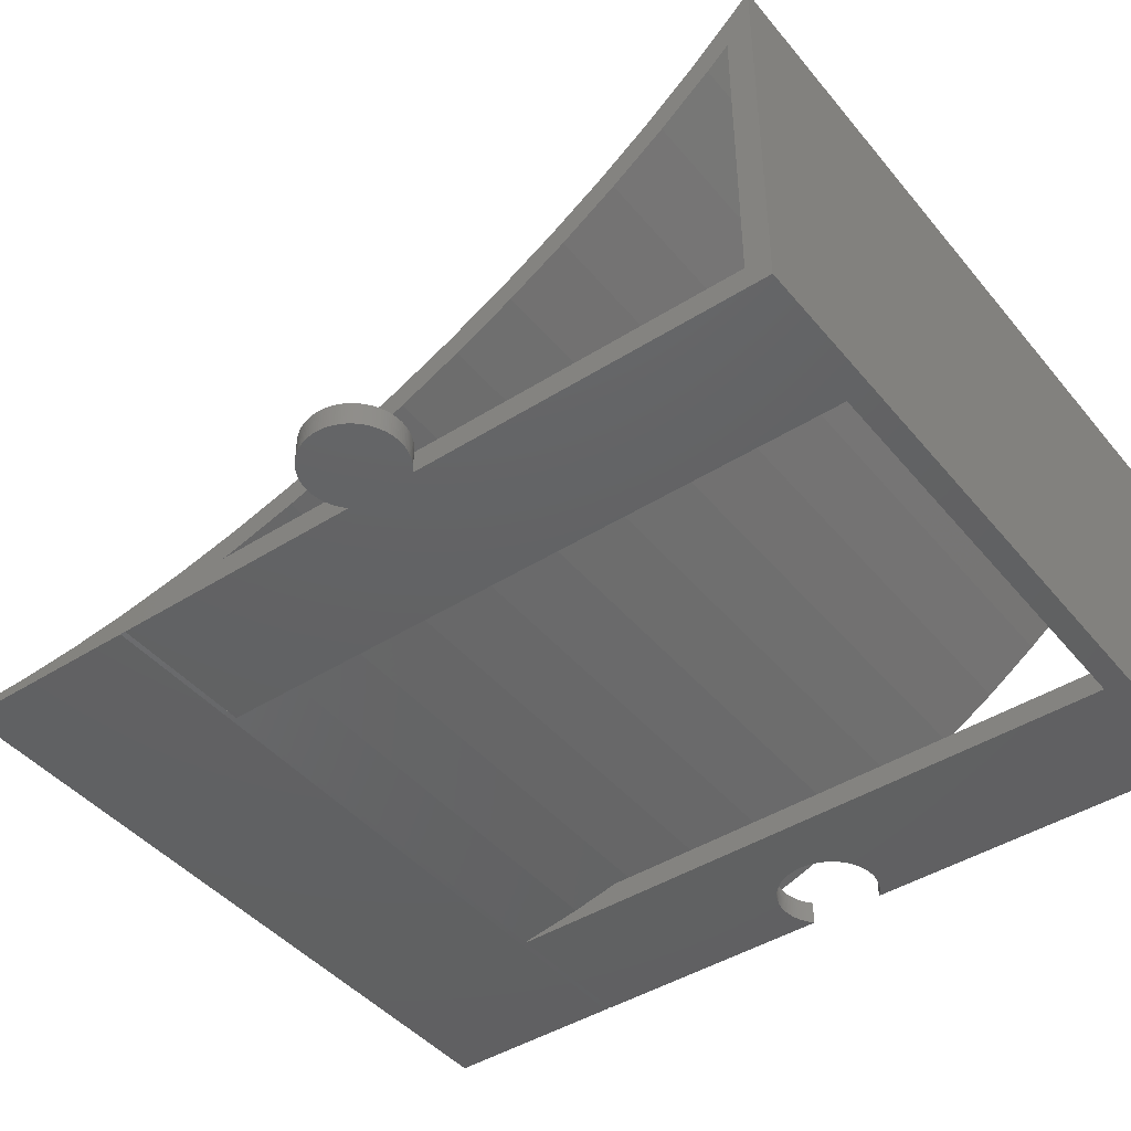
<metadata>
{"format":"stl","ext":"stl","renderer":"f3d","projection":"perspective","resolution":1024,"background":"white","views":[{"elev":-43.9,"azim":126.6,"up":"+Z"}]}
</metadata>
<code>
# stl→obj: 444 verts, 892 faces
v 0 66 5.689
v 150 78.8 9.481
v 150 66 5.689
v 0 78.8 9.481
v 0 160.5 53.83
v 150 170.6 62.5
v 150 160.5 53.83
v 0 170.6 62.5
v 0 149.9 45.7
v 150 149.9 45.7
v 150 167.3 66.21
v 150 175 66.65
v 150 176.8 75.22
v 150 157.3 57.71
v 150 146.9 49.75
v 150 138.9 38.14
v 150 136.2 42.33
v 150 127.5 31.16
v 150 125 35.49
v 150 115.8 24.79
v 150 113.5 29.25
v 150 103.7 19.05
v 150 101.7 23.61
v 150 91.38 13.94
v 150 89.59 18.6
v 150 77.25 14.24
v 150 64.7 10.52
v 150 63.13 5
v 150 51.98 7.463
v 150 180 78.62
v 150 180 0
v 150 175 5
v 150 107.1 0
v 150 107.1 5
v 150 92.86 0
v 150 92.86 5
v 150 40 0
v 150 40 0.1597
v 150 39.11 5.078
v 150 39.89 0.1395
v 150 38.83 0
v 150 26.13 3.37
v 150 13.08 2.343
v 150 0.08142 0
v 150 3.714 2.097
v 120 40 0.1597
v 30 40 0.1597
v 120 53.02 2.572
v 0 39.89 0.1395
v 0 40 0.1597
v 30 53.02 2.572
v 0 91.38 13.94
v 0 103.7 19.05
v 0 115.8 24.79
v 0 138.9 38.14
v 0 127.5 31.16
v 0 175 66.65
v 0 92.17 0
v 0 63.13 5
v 0 92.17 5
v 0 40 0
v 0 51.98 7.463
v 0 39.11 5.078
v 0 38.83 0
v 0 26.13 3.37
v 0 13.08 2.343
v 0 0.08142 0
v 0 3.714 2.097
v 0 180 78.62
v 0 180 0
v 0 175 5
v 0 107.8 0
v 0 107.8 5
v 0 176.8 75.22
v 0 167.3 66.21
v 0 157.3 57.71
v 0 146.9 49.75
v 0 136.2 42.33
v 0 125 35.49
v 0 113.5 29.25
v 0 101.7 23.61
v 0 89.59 18.6
v 0 77.25 14.24
v 0 64.7 10.52
v 120 63.13 5
v 30 63.13 5
v 17.49 100.5 0
v 30 40 0
v 17.5 100 0
v 17.49 99.45 0
v 17.44 98.9 0
v 17.37 98.36 0
v 17.27 97.82 0
v 17.14 97.28 0
v 16.99 96.76 0
v 16.8 96.24 0
v 16.59 95.73 0
v 16.36 95.23 0
v 16.09 94.75 0
v 15.81 94.28 0
v 15.49 93.83 0
v 15.16 93.39 0
v 14.8 92.97 0
v 14.42 92.58 0
v 14.03 92.2 0
v 13.61 91.84 0
v 13.17 91.51 0
v 12.72 91.19 0
v 12.25 90.91 0
v 11.77 90.64 0
v 11.27 90.41 0
v 10.76 90.2 0
v 10.24 90.01 0
v 9.718 89.86 0
v 9.183 89.73 0
v 8.643 89.63 0
v 8.098 89.56 0
v 7.55 89.51 0
v 7 89.5 0
v 6.45 89.51 0
v 5.902 89.56 0
v 5.357 89.63 0
v 4.817 89.73 0
v 4.282 89.86 0
v 3.755 90.01 0
v 3.237 90.2 0
v 2.729 90.41 0
v 2.233 90.64 0
v 1.75 90.91 0
v 1.281 91.19 0
v 0.8282 91.51 0
v 0.3921 91.84 0
v 120 40 0
v 120 175 0
v 30 175 0
v 17.44 101.1 0
v 17.37 101.6 0
v 17.27 102.2 0
v 17.14 102.7 0
v 16.99 103.2 0
v 16.8 103.8 0
v 16.59 104.3 0
v 16.36 104.8 0
v 16.09 105.2 0
v 15.81 105.7 0
v 15.49 106.2 0
v 15.16 106.6 0
v 14.8 107 0
v 14.42 107.4 0
v 14.03 107.8 0
v 13.61 108.2 0
v 13.17 108.5 0
v 12.72 108.8 0
v 12.25 109.1 0
v 11.77 109.4 0
v 11.27 109.6 0
v 10.76 109.8 0
v 10.24 110 0
v 9.718 110.1 0
v 9.183 110.3 0
v 8.643 110.4 0
v 8.098 110.4 0
v 7.55 110.5 0
v 7 110.5 0
v 6.45 110.5 0
v 5.902 110.4 0
v 5.357 110.4 0
v 4.817 110.3 0
v 4.282 110.1 0
v 3.755 110 0
v 3.237 109.8 0
v 2.729 109.6 0
v 2.233 109.4 0
v 1.75 109.1 0
v 1.281 108.8 0
v 0.8282 108.5 0
v 0.3921 108.2 0
v 167 99.48 0
v 167 100.5 0
v 167 100 0
v 166.9 98.95 0
v 166.9 101 0
v 166.9 98.44 0
v 166.9 101.6 0
v 166.8 97.92 0
v 166.8 102.1 0
v 166.7 97.41 0
v 166.7 102.6 0
v 166.5 96.91 0
v 166.5 103.1 0
v 166.3 96.42 0
v 166.3 103.6 0
v 166.1 95.93 0
v 166.1 104.1 0
v 165.9 95.46 0
v 165.9 104.5 0
v 165.7 95 0
v 165.7 105 0
v 165.4 94.55 0
v 165.4 105.4 0
v 165.1 94.12 0
v 165.1 105.9 0
v 164.8 93.71 0
v 164.8 106.3 0
v 164.4 93.31 0
v 164.4 106.7 0
v 164.1 92.93 0
v 164.1 107.1 0
v 163.7 92.57 0
v 163.7 107.4 0
v 163.3 92.23 0
v 163.3 107.8 0
v 162.9 91.91 0
v 162.9 108.1 0
v 162.4 91.61 0
v 162.4 108.4 0
v 162 91.34 0
v 162 108.7 0
v 161.5 91.09 0
v 161.5 108.9 0
v 161.1 90.86 0
v 161.1 109.1 0
v 160.6 90.66 0
v 160.6 109.3 0
v 160.1 90.49 0
v 160.1 109.5 0
v 159.6 90.34 0
v 159.6 109.7 0
v 159.1 90.22 0
v 159.1 109.8 0
v 158.6 90.12 0
v 158.6 109.9 0
v 158 90.05 0
v 158 109.9 0
v 157.5 90.01 0
v 157.5 110 0
v 157 90 0
v 157 110 0
v 156.5 90.01 0
v 156.5 110 0
v 156 90.05 0
v 156 109.9 0
v 155.4 90.12 0
v 155.4 109.9 0
v 154.9 90.22 0
v 154.9 109.8 0
v 154.4 90.34 0
v 154.4 109.7 0
v 153.9 90.49 0
v 153.9 109.5 0
v 153.4 90.66 0
v 153.4 109.3 0
v 152.9 90.86 0
v 152.9 109.1 0
v 152.5 91.09 0
v 152.5 108.9 0
v 152 91.34 0
v 152 108.7 0
v 151.6 91.61 0
v 151.6 108.4 0
v 151.1 91.91 0
v 151.1 108.1 0
v 150.7 92.23 0
v 150.7 107.8 0
v 150.3 92.57 0
v 150.3 107.4 0
v 120 175 5
v 30 175 5
v 167 100.5 5
v 167 99.48 5
v 167 100 5
v 166.9 101 5
v 166.9 98.95 5
v 166.9 101.6 5
v 166.9 98.44 5
v 166.8 102.1 5
v 166.8 97.92 5
v 166.7 102.6 5
v 166.7 97.41 5
v 166.5 103.1 5
v 166.5 96.91 5
v 166.3 103.6 5
v 166.3 96.42 5
v 166.1 104.1 5
v 166.1 95.93 5
v 165.9 104.5 5
v 165.9 95.46 5
v 165.7 105 5
v 165.7 95 5
v 165.4 105.4 5
v 165.4 94.55 5
v 165.1 105.9 5
v 165.1 94.12 5
v 164.8 106.3 5
v 164.8 93.71 5
v 164.4 106.7 5
v 164.4 93.31 5
v 164.1 107.1 5
v 164.1 92.93 5
v 163.7 107.4 5
v 163.7 92.57 5
v 163.3 107.8 5
v 163.3 92.23 5
v 162.9 108.1 5
v 162.9 91.91 5
v 162.4 108.4 5
v 162.4 91.61 5
v 162 108.7 5
v 162 91.34 5
v 161.5 108.9 5
v 161.5 91.09 5
v 161.1 109.1 5
v 161.1 90.86 5
v 160.6 109.3 5
v 160.6 90.66 5
v 160.1 109.5 5
v 160.1 90.49 5
v 159.6 109.7 5
v 159.6 90.34 5
v 159.1 109.8 5
v 159.1 90.22 5
v 158.6 109.9 5
v 158.6 90.12 5
v 158 109.9 5
v 158 90.05 5
v 157.5 110 5
v 157.5 90.01 5
v 157 110 5
v 157 90 5
v 156.5 110 5
v 156.5 90.01 5
v 156 109.9 5
v 156 90.05 5
v 155.4 109.9 5
v 155.4 90.12 5
v 154.9 109.8 5
v 154.9 90.22 5
v 154.4 109.7 5
v 154.4 90.34 5
v 153.9 109.5 5
v 153.9 90.49 5
v 153.4 109.3 5
v 153.4 90.66 5
v 152.9 109.1 5
v 152.9 90.86 5
v 152.5 108.9 5
v 152.5 91.09 5
v 152 108.7 5
v 152 91.34 5
v 151.6 108.4 5
v 151.6 91.61 5
v 151.1 108.1 5
v 151.1 91.91 5
v 150.7 107.8 5
v 150.7 92.23 5
v 150.3 107.4 5
v 150.3 92.57 5
v 17.37 101.6 5
v 17.49 100.5 5
v 17.5 100 5
v 17.44 101.1 5
v 17.27 102.2 5
v 17.14 102.7 5
v 16.99 103.2 5
v 16.8 103.8 5
v 16.59 104.3 5
v 16.36 104.8 5
v 16.09 105.2 5
v 15.81 105.7 5
v 15.49 106.2 5
v 15.16 106.6 5
v 14.8 107 5
v 14.42 107.4 5
v 14.03 107.8 5
v 13.61 108.2 5
v 13.17 108.5 5
v 12.72 108.8 5
v 12.25 109.1 5
v 11.77 109.4 5
v 11.27 109.6 5
v 10.76 109.8 5
v 10.24 110 5
v 9.718 110.1 5
v 9.183 110.3 5
v 8.643 110.4 5
v 8.098 110.4 5
v 7.55 110.5 5
v 7 110.5 5
v 6.45 110.5 5
v 5.902 110.4 5
v 5.357 110.4 5
v 4.817 110.3 5
v 4.282 110.1 5
v 3.755 110 5
v 3.237 109.8 5
v 2.729 109.6 5
v 2.233 109.4 5
v 1.75 109.1 5
v 1.281 108.8 5
v 0.8282 108.5 5
v 0.3921 108.2 5
v 17.49 99.45 5
v 17.44 98.9 5
v 17.37 98.36 5
v 17.27 97.82 5
v 17.14 97.28 5
v 16.99 96.76 5
v 16.8 96.24 5
v 16.59 95.73 5
v 16.36 95.23 5
v 16.09 94.75 5
v 15.81 94.28 5
v 15.49 93.83 5
v 15.16 93.39 5
v 14.8 92.97 5
v 14.42 92.58 5
v 14.03 92.2 5
v 13.61 91.84 5
v 13.17 91.51 5
v 12.72 91.19 5
v 12.25 90.91 5
v 11.77 90.64 5
v 11.27 90.41 5
v 10.76 90.2 5
v 10.24 90.01 5
v 9.718 89.86 5
v 9.183 89.73 5
v 8.643 89.63 5
v 8.098 89.56 5
v 7.55 89.51 5
v 7 89.5 5
v 6.45 89.51 5
v 5.902 89.56 5
v 5.357 89.63 5
v 4.817 89.73 5
v 4.282 89.86 5
v 3.755 90.01 5
v 3.237 90.2 5
v 2.729 90.41 5
v 2.233 90.64 5
v 1.75 90.91 5
v 1.281 91.19 5
v 0.8282 91.51 5
v 0.3921 91.84 5
f 1 2 3
f 2 1 4
f 5 6 7
f 6 5 8
f 9 7 10
f 7 9 5
f 11 12 13
f 12 11 6
f 11 7 6
f 14 7 11
f 14 10 7
f 15 10 14
f 15 16 10
f 17 16 15
f 17 18 16
f 19 18 17
f 19 20 18
f 21 20 19
f 21 22 20
f 23 22 21
f 23 24 22
f 25 24 23
f 25 2 24
f 26 2 25
f 26 3 2
f 27 3 26
f 27 28 3
f 28 27 29
f 12 30 13
f 30 12 31
f 32 31 12
f 33 32 34
f 32 33 31
f 28 35 36
f 37 29 38
f 29 37 28
f 28 37 35
f 39 38 29
f 38 39 40
f 39 41 40
f 42 41 39
f 43 41 42
f 44 43 45
f 43 44 41
f 40 46 38
f 46 47 48
f 40 47 46
f 49 47 40
f 47 49 50
f 48 47 51
f 52 22 24
f 22 52 53
f 53 20 22
f 20 53 54
f 55 10 16
f 10 55 9
f 54 18 20
f 18 54 56
f 8 12 6
f 12 8 57
f 58 59 60
f 61 59 58
f 61 62 59
f 50 62 61
f 63 50 49
f 50 63 62
f 64 63 49
f 64 65 63
f 64 66 65
f 67 66 64
f 66 67 68
f 57 69 70
f 57 70 71
f 72 71 70
f 71 72 73
f 69 57 74
f 75 57 8
f 57 75 74
f 5 75 8
f 5 76 75
f 9 76 5
f 9 77 76
f 55 77 9
f 55 78 77
f 56 78 55
f 56 79 78
f 54 79 56
f 54 80 79
f 53 80 54
f 53 81 80
f 52 81 53
f 52 82 81
f 4 82 52
f 4 83 82
f 1 83 4
f 1 84 83
f 59 84 1
f 84 59 62
f 48 51 85
f 85 3 28
f 86 85 51
f 86 3 85
f 1 86 59
f 86 1 3
f 64 40 41
f 40 64 49
f 4 24 2
f 24 4 52
f 56 16 18
f 16 56 55
f 31 69 30
f 69 31 70
f 87 88 89
f 88 90 89
f 88 91 90
f 88 92 91
f 88 93 92
f 88 94 93
f 88 95 94
f 88 96 95
f 88 97 96
f 88 98 97
f 88 99 98
f 88 100 99
f 88 101 100
f 88 102 101
f 88 103 102
f 88 104 103
f 88 105 104
f 88 106 105
f 88 107 106
f 88 108 107
f 88 109 108
f 88 110 109
f 88 111 110
f 88 112 111
f 88 113 112
f 88 114 113
f 88 115 114
f 61 115 88
f 115 61 116
f 116 61 117
f 117 61 118
f 118 61 119
f 119 61 120
f 120 61 121
f 121 61 122
f 122 61 123
f 123 61 124
f 124 61 125
f 125 61 126
f 126 61 127
f 127 61 128
f 128 61 129
f 129 61 130
f 130 61 131
f 131 61 132
f 132 61 58
f 133 35 37
f 35 133 33
f 33 133 134
f 33 134 31
f 135 31 134
f 88 87 135
f 136 135 87
f 137 135 136
f 138 135 137
f 139 135 138
f 140 135 139
f 141 135 140
f 142 135 141
f 143 135 142
f 144 135 143
f 145 135 144
f 146 135 145
f 147 135 146
f 148 135 147
f 149 135 148
f 150 135 149
f 151 135 150
f 152 135 151
f 153 135 152
f 154 135 153
f 155 135 154
f 156 135 155
f 157 135 156
f 158 135 157
f 159 135 158
f 160 135 159
f 161 135 160
f 162 135 161
f 163 135 162
f 70 163 164
f 70 164 165
f 70 165 166
f 70 166 167
f 70 167 168
f 70 168 169
f 70 169 170
f 70 170 171
f 70 171 172
f 70 172 173
f 70 173 174
f 70 174 175
f 70 175 176
f 70 176 177
f 70 177 72
f 135 70 31
f 163 70 135
f 178 179 180
f 181 179 178
f 181 182 179
f 183 182 181
f 183 184 182
f 185 184 183
f 185 186 184
f 187 186 185
f 187 188 186
f 189 188 187
f 189 190 188
f 191 190 189
f 191 192 190
f 193 192 191
f 193 194 192
f 195 194 193
f 195 196 194
f 197 196 195
f 197 198 196
f 199 198 197
f 199 200 198
f 201 200 199
f 201 202 200
f 203 202 201
f 203 204 202
f 205 204 203
f 205 206 204
f 207 206 205
f 207 208 206
f 209 208 207
f 209 210 208
f 211 210 209
f 211 212 210
f 213 212 211
f 213 214 212
f 215 214 213
f 215 216 214
f 217 216 215
f 217 218 216
f 219 218 217
f 219 220 218
f 221 220 219
f 221 222 220
f 223 222 221
f 223 224 222
f 225 224 223
f 225 226 224
f 227 226 225
f 227 228 226
f 229 228 227
f 229 230 228
f 231 230 229
f 231 232 230
f 233 232 231
f 233 234 232
f 235 234 233
f 235 236 234
f 237 236 235
f 237 238 236
f 239 238 237
f 239 240 238
f 241 240 239
f 241 242 240
f 243 242 241
f 243 244 242
f 245 244 243
f 245 246 244
f 247 246 245
f 247 248 246
f 249 248 247
f 249 250 248
f 251 250 249
f 251 252 250
f 253 252 251
f 253 254 252
f 255 254 253
f 255 256 254
f 257 256 255
f 257 258 256
f 259 258 257
f 259 260 258
f 261 260 259
f 261 262 260
f 263 262 261
f 263 264 262
f 265 264 263
f 265 266 264
f 35 266 265
f 266 35 33
f 67 41 44
f 41 67 64
f 135 267 268
f 267 135 134
f 268 57 71
f 57 268 12
f 267 12 268
f 12 267 32
f 134 85 267
f 134 48 85
f 133 48 134
f 48 133 46
f 267 34 32
f 85 34 267
f 34 85 36
f 36 85 28
f 269 270 271
f 272 270 269
f 272 273 270
f 274 273 272
f 274 275 273
f 276 275 274
f 276 277 275
f 278 277 276
f 278 279 277
f 280 279 278
f 280 281 279
f 282 281 280
f 282 283 281
f 284 283 282
f 284 285 283
f 286 285 284
f 286 287 285
f 288 287 286
f 288 289 287
f 290 289 288
f 290 291 289
f 292 291 290
f 292 293 291
f 294 293 292
f 294 295 293
f 296 295 294
f 296 297 295
f 298 297 296
f 298 299 297
f 300 299 298
f 300 301 299
f 302 301 300
f 302 303 301
f 304 303 302
f 304 305 303
f 306 305 304
f 306 307 305
f 308 307 306
f 308 309 307
f 310 309 308
f 310 311 309
f 312 311 310
f 312 313 311
f 314 313 312
f 314 315 313
f 316 315 314
f 316 317 315
f 318 317 316
f 318 319 317
f 320 319 318
f 320 321 319
f 322 321 320
f 322 323 321
f 324 323 322
f 324 325 323
f 326 325 324
f 326 327 325
f 328 327 326
f 328 329 327
f 330 329 328
f 330 331 329
f 332 331 330
f 332 333 331
f 334 333 332
f 334 335 333
f 336 335 334
f 336 337 335
f 338 337 336
f 338 339 337
f 340 339 338
f 340 341 339
f 342 341 340
f 342 343 341
f 344 343 342
f 344 345 343
f 346 345 344
f 346 347 345
f 348 347 346
f 348 349 347
f 350 349 348
f 350 351 349
f 352 351 350
f 352 353 351
f 354 353 352
f 354 355 353
f 356 355 354
f 356 357 355
f 34 357 356
f 357 34 36
f 133 38 46
f 38 133 37
f 358 86 268
f 86 359 360
f 86 361 359
f 86 358 361
f 268 362 358
f 268 363 362
f 268 364 363
f 268 365 364
f 268 366 365
f 268 367 366
f 268 368 367
f 268 369 368
f 268 370 369
f 268 371 370
f 268 372 371
f 268 373 372
f 268 374 373
f 268 375 374
f 268 376 375
f 268 377 376
f 268 378 377
f 268 379 378
f 268 380 379
f 268 381 380
f 268 382 381
f 268 383 382
f 268 384 383
f 268 385 384
f 71 385 268
f 385 71 386
f 386 71 387
f 387 71 388
f 388 71 389
f 389 71 390
f 390 71 391
f 391 71 392
f 392 71 393
f 393 71 394
f 394 71 395
f 395 71 396
f 396 71 397
f 397 71 398
f 398 71 399
f 399 71 400
f 400 71 401
f 401 71 73
f 402 86 360
f 403 86 402
f 404 86 403
f 405 86 404
f 406 86 405
f 407 86 406
f 408 86 407
f 409 86 408
f 410 86 409
f 411 86 410
f 412 86 411
f 413 86 412
f 414 86 413
f 415 86 414
f 416 86 415
f 417 86 416
f 418 86 417
f 419 86 418
f 420 86 419
f 421 86 420
f 422 86 421
f 423 86 422
f 424 86 423
f 425 86 424
f 426 86 425
f 59 426 427
f 59 427 428
f 59 428 429
f 59 429 430
f 59 430 431
f 59 431 432
f 59 432 433
f 59 433 434
f 59 434 435
f 59 435 436
f 59 436 437
f 59 437 438
f 59 438 439
f 59 439 440
f 59 440 441
f 59 441 442
f 59 442 443
f 59 443 444
f 59 444 60
f 426 59 86
f 86 135 268
f 51 135 86
f 88 51 47
f 51 88 135
f 61 47 50
f 47 61 88
f 271 179 269
f 179 271 180
f 238 330 328
f 330 238 240
f 208 300 298
f 300 208 210
f 254 346 344
f 346 254 256
f 282 194 284
f 194 282 192
f 224 316 314
f 316 224 226
f 216 308 306
f 308 216 218
f 246 338 336
f 338 246 248
f 274 186 276
f 186 274 184
f 290 202 292
f 202 290 200
f 286 198 288
f 198 286 196
f 230 322 320
f 322 230 232
f 212 304 302
f 304 212 214
f 262 354 352
f 354 262 264
f 242 334 332
f 334 242 244
f 261 351 353
f 351 261 259
f 251 341 343
f 341 251 249
f 272 184 274
f 184 272 182
f 269 182 272
f 182 269 179
f 278 190 280
f 190 278 188
f 280 192 282
f 192 280 190
f 276 188 278
f 188 276 186
f 294 206 296
f 206 294 204
f 296 208 298
f 208 296 206
f 284 196 286
f 196 284 194
f 234 326 324
f 326 234 236
f 228 320 318
f 320 228 230
f 226 318 316
f 318 226 228
f 236 328 326
f 328 236 238
f 220 312 310
f 312 220 222
f 222 314 312
f 314 222 224
f 210 302 300
f 302 210 212
f 258 350 348
f 350 258 260
f 256 348 346
f 348 256 258
f 260 352 350
f 352 260 262
f 266 34 356
f 34 266 33
f 250 342 340
f 342 250 252
f 252 344 342
f 344 252 254
f 240 332 330
f 332 240 242
f 270 180 271
f 180 270 178
f 235 325 327
f 325 235 233
f 231 321 323
f 321 231 229
f 225 315 317
f 315 225 223
f 223 313 315
f 313 223 221
f 227 317 319
f 317 227 225
f 209 299 301
f 299 209 207
f 211 301 303
f 301 211 209
f 299 205 297
f 205 299 207
f 215 305 307
f 305 215 213
f 213 303 305
f 303 213 211
f 219 309 311
f 309 219 217
f 297 203 295
f 203 297 205
f 293 199 291
f 199 293 201
f 287 193 285
f 193 287 195
f 291 197 289
f 197 291 199
f 283 189 281
f 189 283 191
f 279 185 277
f 185 279 187
f 265 355 357
f 355 265 263
f 257 347 349
f 347 257 255
f 253 343 345
f 343 253 251
f 245 335 337
f 335 245 243
f 249 339 341
f 339 249 247
f 247 337 339
f 337 247 245
f 241 331 333
f 331 241 239
f 243 333 335
f 333 243 241
f 239 329 331
f 329 239 237
f 292 204 294
f 204 292 202
f 288 200 290
f 200 288 198
f 232 324 322
f 324 232 234
f 218 310 308
f 310 218 220
f 214 306 304
f 306 214 216
f 264 356 354
f 356 264 266
f 248 340 338
f 340 248 250
f 244 336 334
f 336 244 246
f 233 323 325
f 323 233 231
f 229 319 321
f 319 229 227
f 221 311 313
f 311 221 219
f 217 307 309
f 307 217 215
f 295 201 293
f 201 295 203
f 285 191 283
f 191 285 193
f 289 195 287
f 195 289 197
f 281 187 279
f 187 281 189
f 277 183 275
f 183 277 185
f 273 178 270
f 178 273 181
f 275 181 273
f 181 275 183
f 263 353 355
f 353 263 261
f 259 349 351
f 349 259 257
f 255 345 347
f 345 255 253
f 237 327 329
f 327 237 235
f 35 357 36
f 357 35 265
f 66 45 43
f 45 66 68
f 83 27 26
f 27 83 84
f 80 23 21
f 23 80 81
f 65 43 42
f 43 65 66
f 62 39 29
f 39 62 63
f 84 29 27
f 29 84 62
f 79 21 19
f 21 79 80
f 77 17 15
f 17 77 78
f 75 14 11
f 14 75 76
f 74 30 69
f 30 74 13
f 63 42 39
f 42 63 65
f 82 26 25
f 26 82 83
f 78 19 17
f 19 78 79
f 76 15 14
f 15 76 77
f 74 11 13
f 11 74 75
f 81 25 23
f 25 81 82
f 68 44 45
f 44 68 67
f 89 359 87
f 359 89 360
f 165 388 389
f 388 165 164
f 118 431 430
f 431 118 119
f 150 373 374
f 373 150 149
f 173 396 397
f 396 173 172
f 141 366 142
f 366 141 365
f 157 380 381
f 380 157 156
f 154 377 378
f 377 154 153
f 169 392 393
f 392 169 168
f 114 427 426
f 427 114 115
f 138 363 139
f 363 138 362
f 145 370 146
f 370 145 369
f 143 368 144
f 368 143 367
f 161 384 385
f 384 161 160
f 155 378 379
f 378 155 154
f 152 375 376
f 375 152 151
f 176 399 400
f 399 176 175
f 174 397 398
f 397 174 173
f 167 390 391
f 390 167 166
f 104 415 103
f 415 104 416
f 96 407 95
f 407 96 408
f 132 60 444
f 60 132 58
f 117 430 429
f 430 117 118
f 136 358 137
f 358 136 361
f 87 361 136
f 361 87 359
f 137 362 138
f 362 137 358
f 140 365 141
f 365 140 364
f 139 364 140
f 364 139 363
f 147 372 148
f 372 147 371
f 146 371 147
f 371 146 370
f 148 373 149
f 373 148 372
f 144 369 145
f 369 144 368
f 142 367 143
f 367 142 366
f 163 386 387
f 386 163 162
f 159 382 383
f 382 159 158
f 158 381 382
f 381 158 157
f 160 383 384
f 383 160 159
f 162 385 386
f 385 162 161
f 164 387 388
f 387 164 163
f 156 379 380
f 379 156 155
f 153 376 377
f 376 153 152
f 151 374 375
f 374 151 150
f 72 401 73
f 401 72 177
f 175 398 399
f 398 175 174
f 177 400 401
f 400 177 176
f 171 394 395
f 394 171 170
f 170 393 394
f 393 170 169
f 172 395 396
f 395 172 171
f 168 391 392
f 391 168 167
f 166 389 390
f 389 166 165
f 90 360 89
f 360 90 402
f 103 414 102
f 414 103 415
f 99 410 98
f 410 99 411
f 93 404 92
f 404 93 405
f 110 423 422
f 423 110 111
f 111 424 423
f 424 111 112
f 92 403 91
f 403 92 404
f 107 420 419
f 420 107 108
f 104 417 416
f 417 104 105
f 97 408 96
f 408 97 409
f 94 405 93
f 405 94 406
f 95 406 94
f 406 95 407
f 122 435 434
f 435 122 123
f 121 434 433
f 434 121 122
f 128 441 440
f 441 128 129
f 127 440 439
f 440 127 128
f 91 402 90
f 402 91 403
f 102 413 101
f 413 102 414
f 106 419 418
f 419 106 107
f 108 421 420
f 421 108 109
f 109 422 421
f 422 109 110
f 98 409 97
f 409 98 410
f 125 438 437
f 438 125 126
f 124 437 436
f 437 124 125
f 123 436 435
f 436 123 124
f 126 439 438
f 439 126 127
f 130 443 442
f 443 130 131
f 112 425 424
f 425 112 113
f 115 428 427
f 428 115 116
f 116 429 428
f 429 116 117
f 100 411 99
f 411 100 412
f 101 412 100
f 412 101 413
f 105 418 417
f 418 105 106
f 120 433 432
f 433 120 121
f 131 444 443
f 444 131 132
f 129 442 441
f 442 129 130
f 113 426 425
f 426 113 114
f 119 432 431
f 432 119 120

</code>
